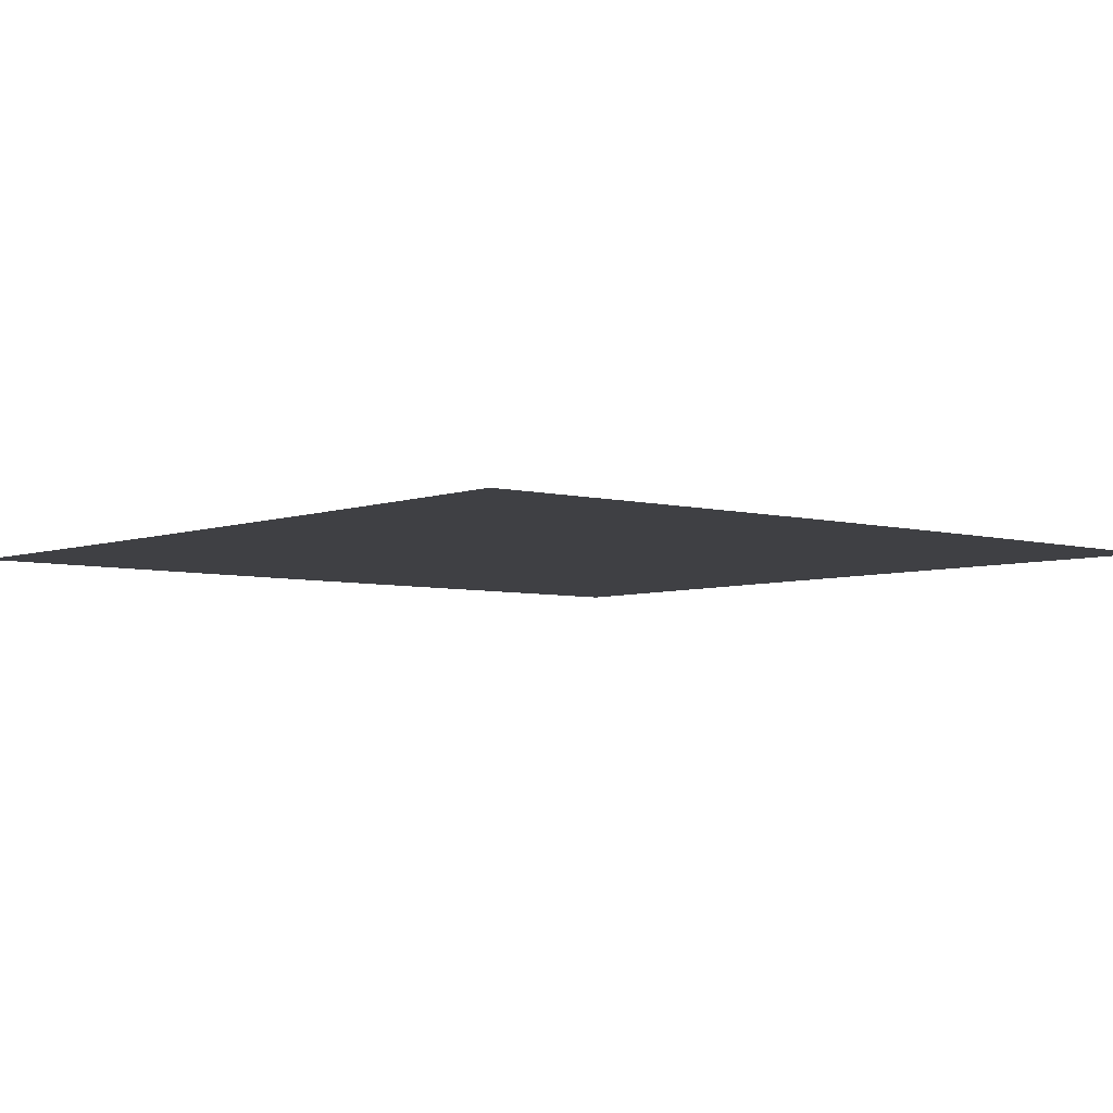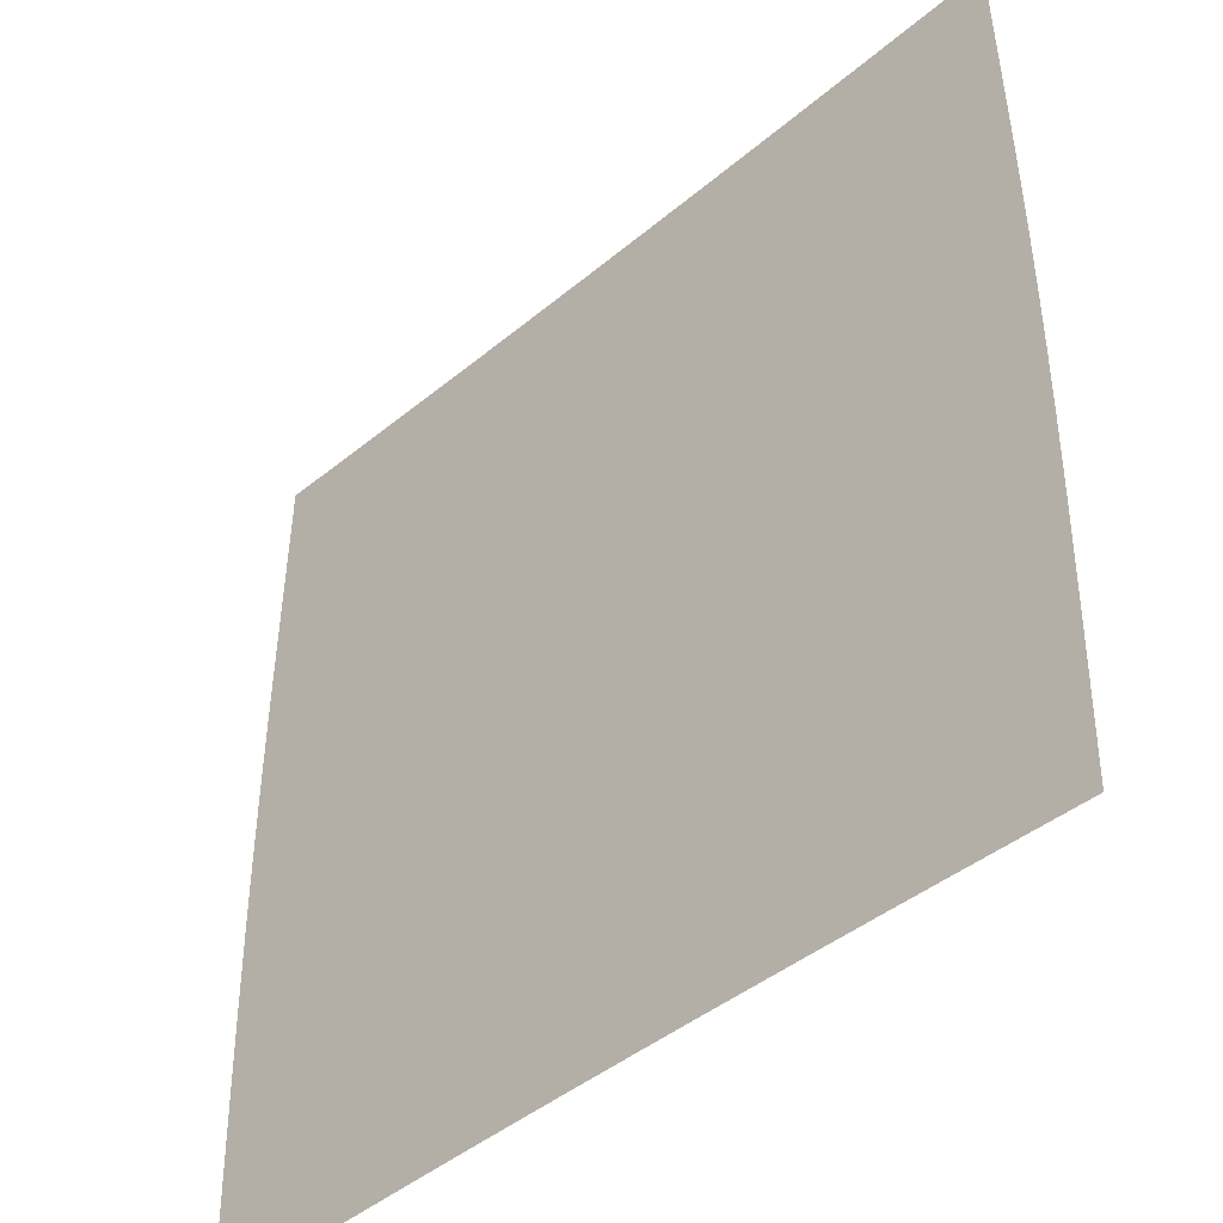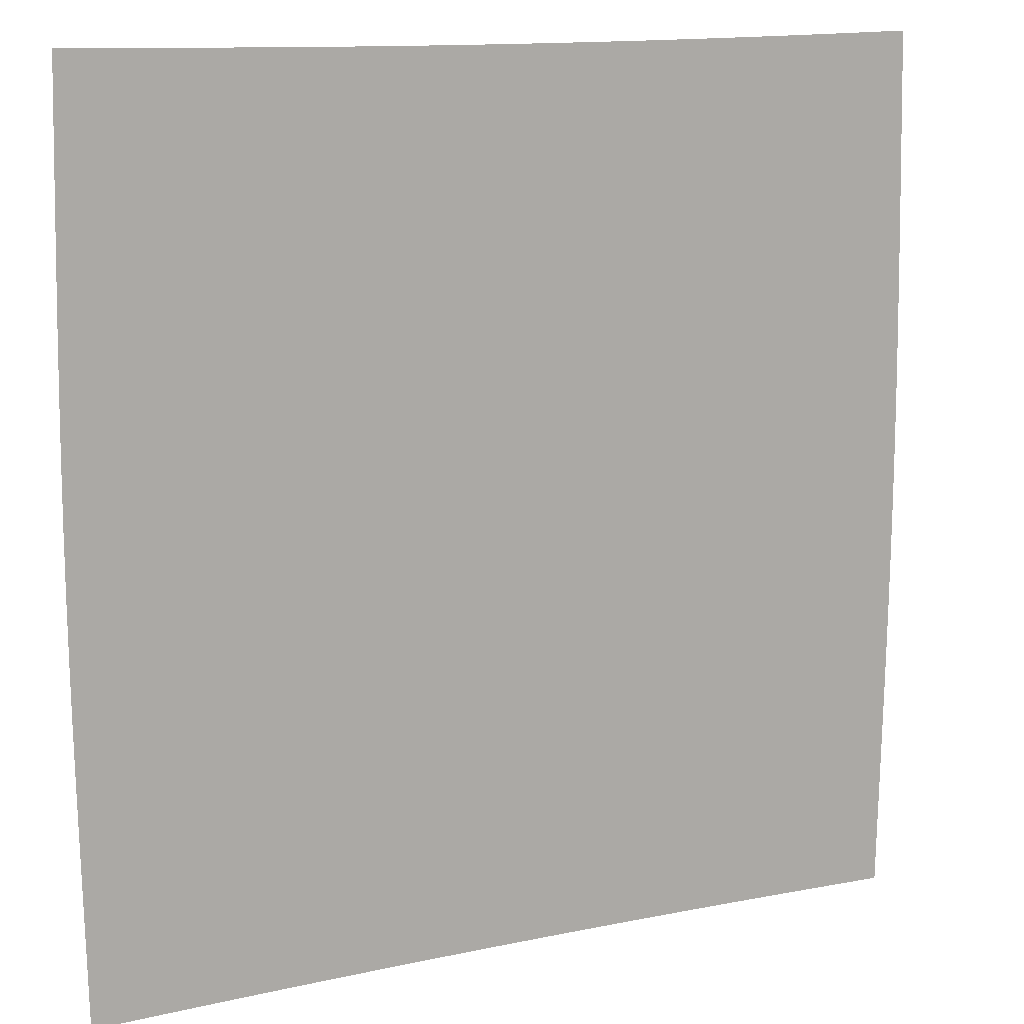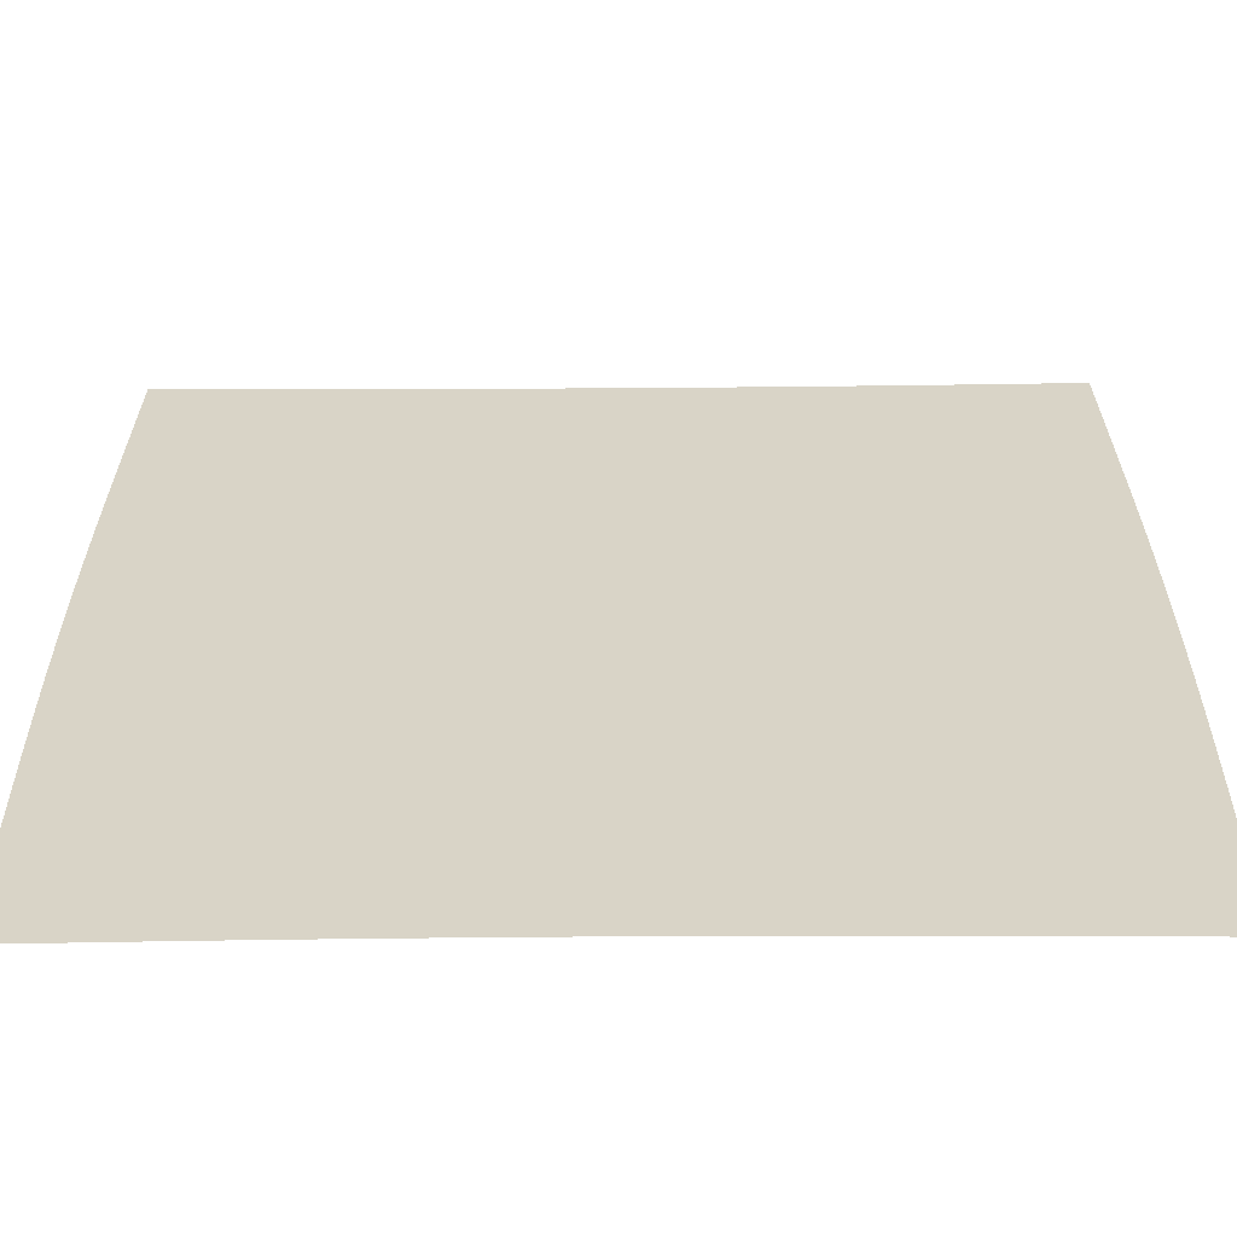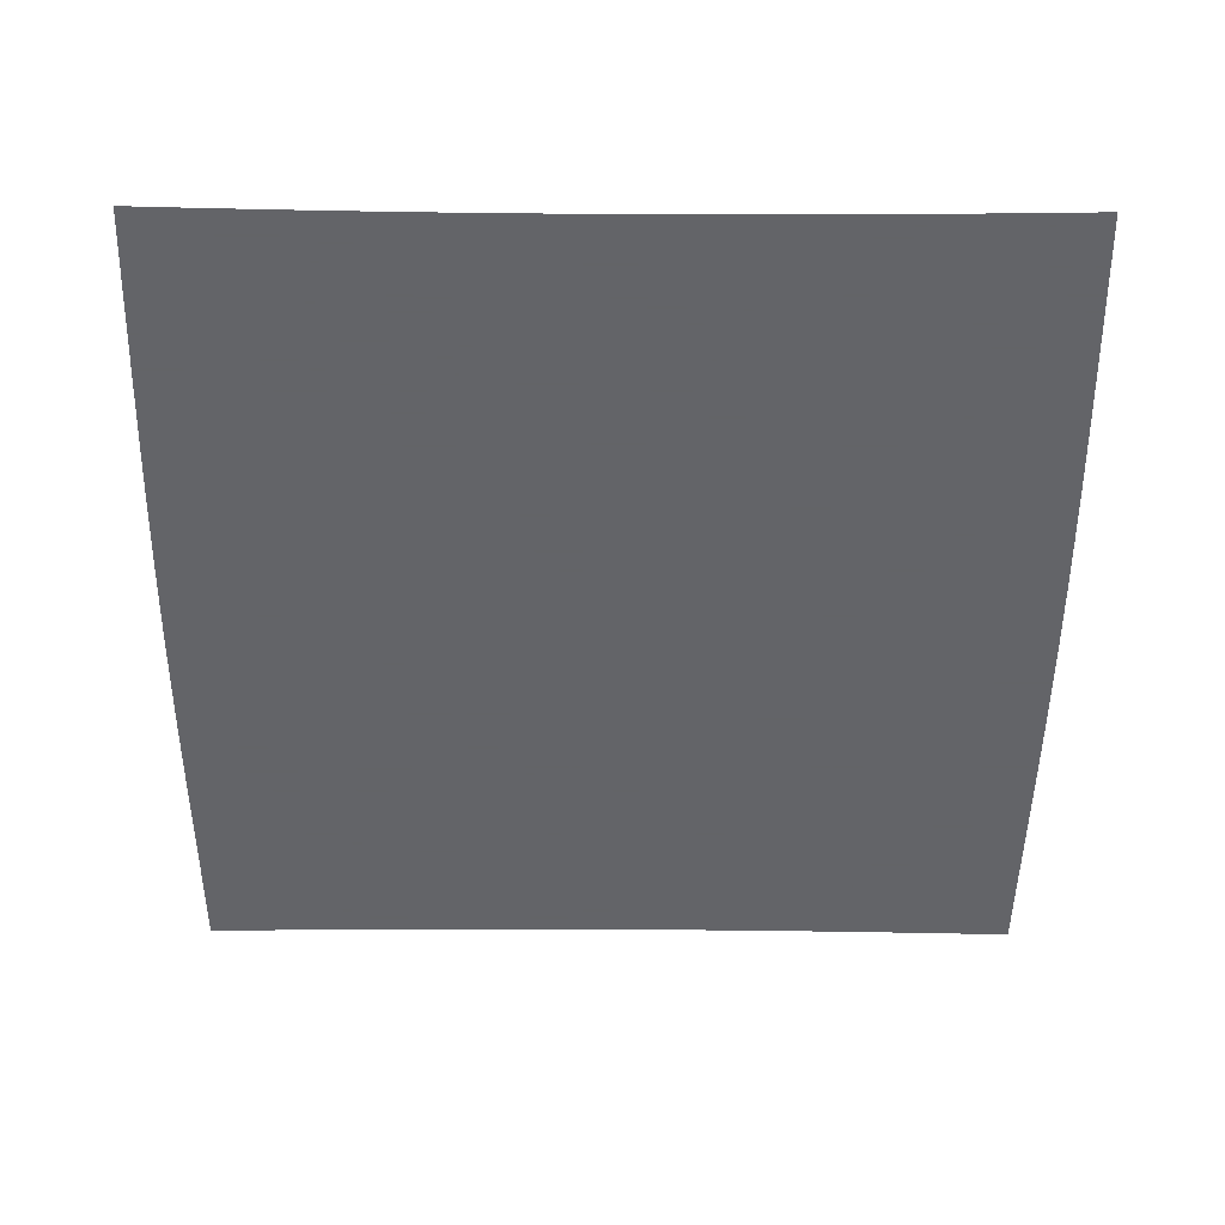
<metadata>
{"format":"obj","ext":"obj","renderer":"f3d","projection":"perspective","resolution":1024,"background":"white","views":[{"elev":-5.1,"azim":49.1,"up":"+Z"},{"elev":-43.6,"azim":44.6,"up":"+Y"},{"elev":12.9,"azim":153.6,"up":"+Y"},{"elev":-61.3,"azim":0.4,"up":"+Y"},{"elev":-51.3,"azim":-0.4,"up":"+Z"}]}
</metadata>
<code>
v -0.4909 -0.5053 0
v -0.4924 -0.4384 0
v -0.4939 -0.3713 0
v -0.4954 -0.3041 0
v -0.4967 -0.2367 0
v -0.4978 -0.1692 0
v -0.4986 -0.1015 0
v -0.499 -0.03386 0
v -0.499 0.03386 0
v -0.4986 0.1015 0
v -0.4978 0.1692 0
v -0.4967 0.2367 0
v -0.4954 0.3041 0
v -0.4939 0.3713 0
v -0.4924 0.4384 0
v -0.4909 0.5053 0
v -0.4247 -0.504 0
v -0.4262 -0.4369 0
v -0.4277 -0.3699 0
v -0.4291 -0.3027 0
v -0.4305 -0.2355 0
v -0.4316 -0.1683 0
v -0.4324 -0.101 0
v -0.4328 -0.03366 0
v -0.4328 0.03366 0
v -0.4324 0.101 0
v -0.4316 0.1683 0
v -0.4305 0.2355 0
v -0.4291 0.3027 0
v -0.4277 0.3699 0
v -0.4262 0.4369 0
v -0.4247 0.504 0
v -0.3588 -0.5028 0
v -0.3602 -0.4356 0
v -0.3616 -0.3686 0
v -0.363 -0.3015 0
v -0.3642 -0.2345 0
v -0.3653 -0.1675 0
v -0.3661 -0.1005 0
v -0.3665 -0.03349 0
v -0.3665 0.03349 0
v -0.3661 0.1005 0
v -0.3653 0.1675 0
v -0.3642 0.2345 0
v -0.363 0.3015 0
v -0.3616 0.3686 0
v -0.3602 0.4356 0
v -0.3588 0.5028 0
v -0.2932 -0.5018 0
v -0.2944 -0.4345 0
v -0.2956 -0.3674 0
v -0.2969 -0.3004 0
v -0.298 -0.2336 0
v -0.299 -0.1667 0
v -0.2996 -0.1 0
v -0.3 -0.03333 0
v -0.3 0.03333 0
v -0.2996 0.1 0
v -0.299 0.1667 0
v -0.298 0.2336 0
v -0.2969 0.3004 0
v -0.2956 0.3674 0
v -0.2944 0.4345 0
v -0.2932 0.5018 0
v -0.2278 -0.5009 0
v -0.2288 -0.4337 0
v -0.2298 -0.3665 0
v -0.2308 -0.2996 0
v -0.2318 -0.2328 0
v -0.2326 -0.1662 0
v -0.2331 -0.09965 0
v -0.2334 -0.03321 0
v -0.2334 0.03321 0
v -0.2331 0.09965 0
v -0.2326 0.1662 0
v -0.2318 0.2328 0
v -0.2308 0.2996 0
v -0.2298 0.3665 0
v -0.2288 0.4337 0
v -0.2278 0.5009 0
v -0.1626 -0.5003 0
v -0.1633 -0.433 0
v -0.1641 -0.3659 0
v -0.1648 -0.2989 0
v -0.1655 -0.2322 0
v -0.1661 -0.1657 0
v -0.1666 -0.09936 0
v -0.1668 -0.03311 0
v -0.1668 0.03311 0
v -0.1666 0.09936 0
v -0.1661 0.1657 0
v -0.1655 0.2322 0
v -0.1648 0.2989 0
v -0.1641 0.3659 0
v -0.1633 0.433 0
v -0.1626 0.5003 0
v -0.09753 -0.4999 0
v -0.09794 -0.4325 0
v -0.09841 -0.3654 0
v -0.09888 -0.2985 0
v -0.09933 -0.2318 0
v -0.0997 -0.1654 0
v -0.09996 -0.09917 0
v -0.1001 -0.03304 0
v -0.1001 0.03304 0
v -0.09996 0.09917 0
v -0.0997 0.1654 0
v -0.09933 0.2318 0
v -0.09888 0.2985 0
v -0.09841 0.3654 0
v -0.09794 0.4325 0
v -0.09753 0.4999 0
v -0.0325 -0.4997 0
v -0.03264 -0.4323 0
v -0.0328 -0.3652 0
v -0.03296 -0.2983 0
v -0.03311 -0.2317 0
v -0.03323 -0.1653 0
v -0.03332 -0.09908 0
v -0.03337 -0.03301 0
v -0.03337 0.03301 0
v -0.03332 0.09908 0
v -0.03323 0.1653 0
v -0.03311 0.2317 0
v -0.03296 0.2983 0
v -0.0328 0.3652 0
v -0.03264 0.4323 0
v -0.0325 0.4997 0
v 0.0325 -0.4997 0
v 0.03264 -0.4323 0
v 0.0328 -0.3652 0
v 0.03296 -0.2983 0
v 0.03311 -0.2317 0
v 0.03323 -0.1653 0
v 0.03332 -0.09908 0
v 0.03337 -0.03301 0
v 0.03337 0.03301 0
v 0.03332 0.09908 0
v 0.03323 0.1653 0
v 0.03311 0.2317 0
v 0.03296 0.2983 0
v 0.0328 0.3652 0
v 0.03264 0.4323 0
v 0.0325 0.4997 0
v 0.09753 -0.4999 0
v 0.09794 -0.4325 0
v 0.09841 -0.3654 0
v 0.09888 -0.2985 0
v 0.09933 -0.2318 0
v 0.0997 -0.1654 0
v 0.09996 -0.09917 0
v 0.1001 -0.03304 0
v 0.1001 0.03304 0
v 0.09996 0.09917 0
v 0.0997 0.1654 0
v 0.09933 0.2318 0
v 0.09888 0.2985 0
v 0.09841 0.3654 0
v 0.09794 0.4325 0
v 0.09753 0.4999 0
v 0.1626 -0.5003 0
v 0.1633 -0.433 0
v 0.1641 -0.3659 0
v 0.1648 -0.2989 0
v 0.1655 -0.2322 0
v 0.1661 -0.1657 0
v 0.1666 -0.09936 0
v 0.1668 -0.03311 0
v 0.1668 0.03311 0
v 0.1666 0.09936 0
v 0.1661 0.1657 0
v 0.1655 0.2322 0
v 0.1648 0.2989 0
v 0.1641 0.3659 0
v 0.1633 0.433 0
v 0.1626 0.5003 0
v 0.2278 -0.5009 0
v 0.2288 -0.4337 0
v 0.2298 -0.3665 0
v 0.2308 -0.2996 0
v 0.2318 -0.2328 0
v 0.2326 -0.1662 0
v 0.2331 -0.09965 0
v 0.2334 -0.03321 0
v 0.2334 0.03321 0
v 0.2331 0.09965 0
v 0.2326 0.1662 0
v 0.2318 0.2328 0
v 0.2308 0.2996 0
v 0.2298 0.3665 0
v 0.2288 0.4337 0
v 0.2278 0.5009 0
v 0.2932 -0.5018 0
v 0.2944 -0.4345 0
v 0.2956 -0.3674 0
v 0.2969 -0.3004 0
v 0.298 -0.2336 0
v 0.299 -0.1667 0
v 0.2996 -0.1 0
v 0.3 -0.03333 0
v 0.3 0.03333 0
v 0.2996 0.1 0
v 0.299 0.1667 0
v 0.298 0.2336 0
v 0.2969 0.3004 0
v 0.2956 0.3674 0
v 0.2944 0.4345 0
v 0.2932 0.5018 0
v 0.3588 -0.5028 0
v 0.3602 -0.4356 0
v 0.3616 -0.3686 0
v 0.363 -0.3015 0
v 0.3642 -0.2345 0
v 0.3653 -0.1675 0
v 0.3661 -0.1005 0
v 0.3665 -0.03349 0
v 0.3665 0.03349 0
v 0.3661 0.1005 0
v 0.3653 0.1675 0
v 0.3642 0.2345 0
v 0.363 0.3015 0
v 0.3616 0.3686 0
v 0.3602 0.4356 0
v 0.3588 0.5028 0
v 0.4247 -0.504 0
v 0.4262 -0.4369 0
v 0.4277 -0.3699 0
v 0.4291 -0.3027 0
v 0.4305 -0.2355 0
v 0.4316 -0.1683 0
v 0.4324 -0.101 0
v 0.4328 -0.03366 0
v 0.4328 0.03366 0
v 0.4324 0.101 0
v 0.4316 0.1683 0
v 0.4305 0.2355 0
v 0.4291 0.3027 0
v 0.4277 0.3699 0
v 0.4262 0.4369 0
v 0.4247 0.504 0
v 0.4909 -0.5053 0
v 0.4924 -0.4384 0
v 0.4939 -0.3713 0
v 0.4954 -0.3041 0
v 0.4967 -0.2367 0
v 0.4978 -0.1692 0
v 0.4986 -0.1015 0
v 0.499 -0.03386 0
v 0.499 0.03386 0
v 0.4986 0.1015 0
v 0.4978 0.1692 0
v 0.4967 0.2367 0
v 0.4954 0.3041 0
v 0.4939 0.3713 0
v 0.4924 0.4384 0
v 0.4909 0.5053 0
f 1 17 18
f 1 18 2
f 2 18 19
f 2 19 3
f 3 19 20
f 3 20 4
f 4 20 21
f 4 21 5
f 5 21 22
f 5 22 6
f 6 22 23
f 6 23 7
f 7 23 24
f 7 24 8
f 8 24 25
f 8 25 9
f 9 25 26
f 9 26 10
f 10 26 27
f 10 27 11
f 11 27 28
f 11 28 12
f 12 28 29
f 12 29 13
f 13 29 30
f 13 30 14
f 14 30 31
f 14 31 15
f 15 31 32
f 15 32 16
f 17 33 34
f 17 34 18
f 18 34 35
f 18 35 19
f 19 35 36
f 19 36 20
f 20 36 37
f 20 37 21
f 21 37 38
f 21 38 22
f 22 38 39
f 22 39 23
f 23 39 40
f 23 40 24
f 24 40 41
f 24 41 25
f 25 41 42
f 25 42 26
f 26 42 43
f 26 43 27
f 27 43 44
f 27 44 28
f 28 44 45
f 28 45 29
f 29 45 46
f 29 46 30
f 30 46 47
f 30 47 31
f 31 47 48
f 31 48 32
f 33 49 50
f 33 50 34
f 34 50 51
f 34 51 35
f 35 51 52
f 35 52 36
f 36 52 53
f 36 53 37
f 37 53 54
f 37 54 38
f 38 54 55
f 38 55 39
f 39 55 56
f 39 56 40
f 40 56 57
f 40 57 41
f 41 57 58
f 41 58 42
f 42 58 59
f 42 59 43
f 43 59 60
f 43 60 44
f 44 60 61
f 44 61 45
f 45 61 62
f 45 62 46
f 46 62 63
f 46 63 47
f 47 63 64
f 47 64 48
f 49 65 66
f 49 66 50
f 50 66 67
f 50 67 51
f 51 67 68
f 51 68 52
f 52 68 69
f 52 69 53
f 53 69 70
f 53 70 54
f 54 70 71
f 54 71 55
f 55 71 72
f 55 72 56
f 56 72 73
f 56 73 57
f 57 73 74
f 57 74 58
f 58 74 75
f 58 75 59
f 59 75 76
f 59 76 60
f 60 76 77
f 60 77 61
f 61 77 78
f 61 78 62
f 62 78 79
f 62 79 63
f 63 79 80
f 63 80 64
f 65 81 82
f 65 82 66
f 66 82 83
f 66 83 67
f 67 83 84
f 67 84 68
f 68 84 85
f 68 85 69
f 69 85 86
f 69 86 70
f 70 86 87
f 70 87 71
f 71 87 88
f 71 88 72
f 72 88 89
f 72 89 73
f 73 89 90
f 73 90 74
f 74 90 91
f 74 91 75
f 75 91 92
f 75 92 76
f 76 92 93
f 76 93 77
f 77 93 94
f 77 94 78
f 78 94 95
f 78 95 79
f 79 95 96
f 79 96 80
f 81 97 98
f 81 98 82
f 82 98 99
f 82 99 83
f 83 99 100
f 83 100 84
f 84 100 101
f 84 101 85
f 85 101 102
f 85 102 86
f 86 102 103
f 86 103 87
f 87 103 104
f 87 104 88
f 88 104 105
f 88 105 89
f 89 105 106
f 89 106 90
f 90 106 107
f 90 107 91
f 91 107 108
f 91 108 92
f 92 108 109
f 92 109 93
f 93 109 110
f 93 110 94
f 94 110 111
f 94 111 95
f 95 111 112
f 95 112 96
f 97 113 114
f 97 114 98
f 98 114 115
f 98 115 99
f 99 115 116
f 99 116 100
f 100 116 117
f 100 117 101
f 101 117 118
f 101 118 102
f 102 118 119
f 102 119 103
f 103 119 120
f 103 120 104
f 104 120 121
f 104 121 105
f 105 121 122
f 105 122 106
f 106 122 123
f 106 123 107
f 107 123 124
f 107 124 108
f 108 124 125
f 108 125 109
f 109 125 126
f 109 126 110
f 110 126 127
f 110 127 111
f 111 127 128
f 111 128 112
f 113 129 130
f 113 130 114
f 114 130 131
f 114 131 115
f 115 131 132
f 115 132 116
f 116 132 133
f 116 133 117
f 117 133 134
f 117 134 118
f 118 134 135
f 118 135 119
f 119 135 136
f 119 136 120
f 120 136 137
f 120 137 121
f 121 137 138
f 121 138 122
f 122 138 139
f 122 139 123
f 123 139 140
f 123 140 124
f 124 140 141
f 124 141 125
f 125 141 142
f 125 142 126
f 126 142 143
f 126 143 127
f 127 143 144
f 127 144 128
f 129 145 146
f 129 146 130
f 130 146 147
f 130 147 131
f 131 147 148
f 131 148 132
f 132 148 149
f 132 149 133
f 133 149 150
f 133 150 134
f 134 150 151
f 134 151 135
f 135 151 152
f 135 152 136
f 136 152 153
f 136 153 137
f 137 153 154
f 137 154 138
f 138 154 155
f 138 155 139
f 139 155 156
f 139 156 140
f 140 156 157
f 140 157 141
f 141 157 158
f 141 158 142
f 142 158 159
f 142 159 143
f 143 159 160
f 143 160 144
f 145 161 162
f 145 162 146
f 146 162 163
f 146 163 147
f 147 163 164
f 147 164 148
f 148 164 165
f 148 165 149
f 149 165 166
f 149 166 150
f 150 166 167
f 150 167 151
f 151 167 168
f 151 168 152
f 152 168 169
f 152 169 153
f 153 169 170
f 153 170 154
f 154 170 171
f 154 171 155
f 155 171 172
f 155 172 156
f 156 172 173
f 156 173 157
f 157 173 174
f 157 174 158
f 158 174 175
f 158 175 159
f 159 175 176
f 159 176 160
f 161 177 178
f 161 178 162
f 162 178 179
f 162 179 163
f 163 179 180
f 163 180 164
f 164 180 181
f 164 181 165
f 165 181 182
f 165 182 166
f 166 182 183
f 166 183 167
f 167 183 184
f 167 184 168
f 168 184 185
f 168 185 169
f 169 185 186
f 169 186 170
f 170 186 187
f 170 187 171
f 171 187 188
f 171 188 172
f 172 188 189
f 172 189 173
f 173 189 190
f 173 190 174
f 174 190 191
f 174 191 175
f 175 191 192
f 175 192 176
f 177 193 194
f 177 194 178
f 178 194 195
f 178 195 179
f 179 195 196
f 179 196 180
f 180 196 197
f 180 197 181
f 181 197 198
f 181 198 182
f 182 198 199
f 182 199 183
f 183 199 200
f 183 200 184
f 184 200 201
f 184 201 185
f 185 201 202
f 185 202 186
f 186 202 203
f 186 203 187
f 187 203 204
f 187 204 188
f 188 204 205
f 188 205 189
f 189 205 206
f 189 206 190
f 190 206 207
f 190 207 191
f 191 207 208
f 191 208 192
f 193 209 210
f 193 210 194
f 194 210 211
f 194 211 195
f 195 211 212
f 195 212 196
f 196 212 213
f 196 213 197
f 197 213 214
f 197 214 198
f 198 214 215
f 198 215 199
f 199 215 216
f 199 216 200
f 200 216 217
f 200 217 201
f 201 217 218
f 201 218 202
f 202 218 219
f 202 219 203
f 203 219 220
f 203 220 204
f 204 220 221
f 204 221 205
f 205 221 222
f 205 222 206
f 206 222 223
f 206 223 207
f 207 223 224
f 207 224 208
f 209 225 226
f 209 226 210
f 210 226 227
f 210 227 211
f 211 227 228
f 211 228 212
f 212 228 229
f 212 229 213
f 213 229 230
f 213 230 214
f 214 230 231
f 214 231 215
f 215 231 232
f 215 232 216
f 216 232 233
f 216 233 217
f 217 233 234
f 217 234 218
f 218 234 235
f 218 235 219
f 219 235 236
f 219 236 220
f 220 236 237
f 220 237 221
f 221 237 238
f 221 238 222
f 222 238 239
f 222 239 223
f 223 239 240
f 223 240 224
f 225 241 242
f 225 242 226
f 226 242 243
f 226 243 227
f 227 243 244
f 227 244 228
f 228 244 245
f 228 245 229
f 229 245 246
f 229 246 230
f 230 246 247
f 230 247 231
f 231 247 248
f 231 248 232
f 232 248 249
f 232 249 233
f 233 249 250
f 233 250 234
f 234 250 251
f 234 251 235
f 235 251 252
f 235 252 236
f 236 252 253
f 236 253 237
f 237 253 254
f 237 254 238
f 238 254 255
f 238 255 239
f 239 255 256
f 239 256 240

</code>
